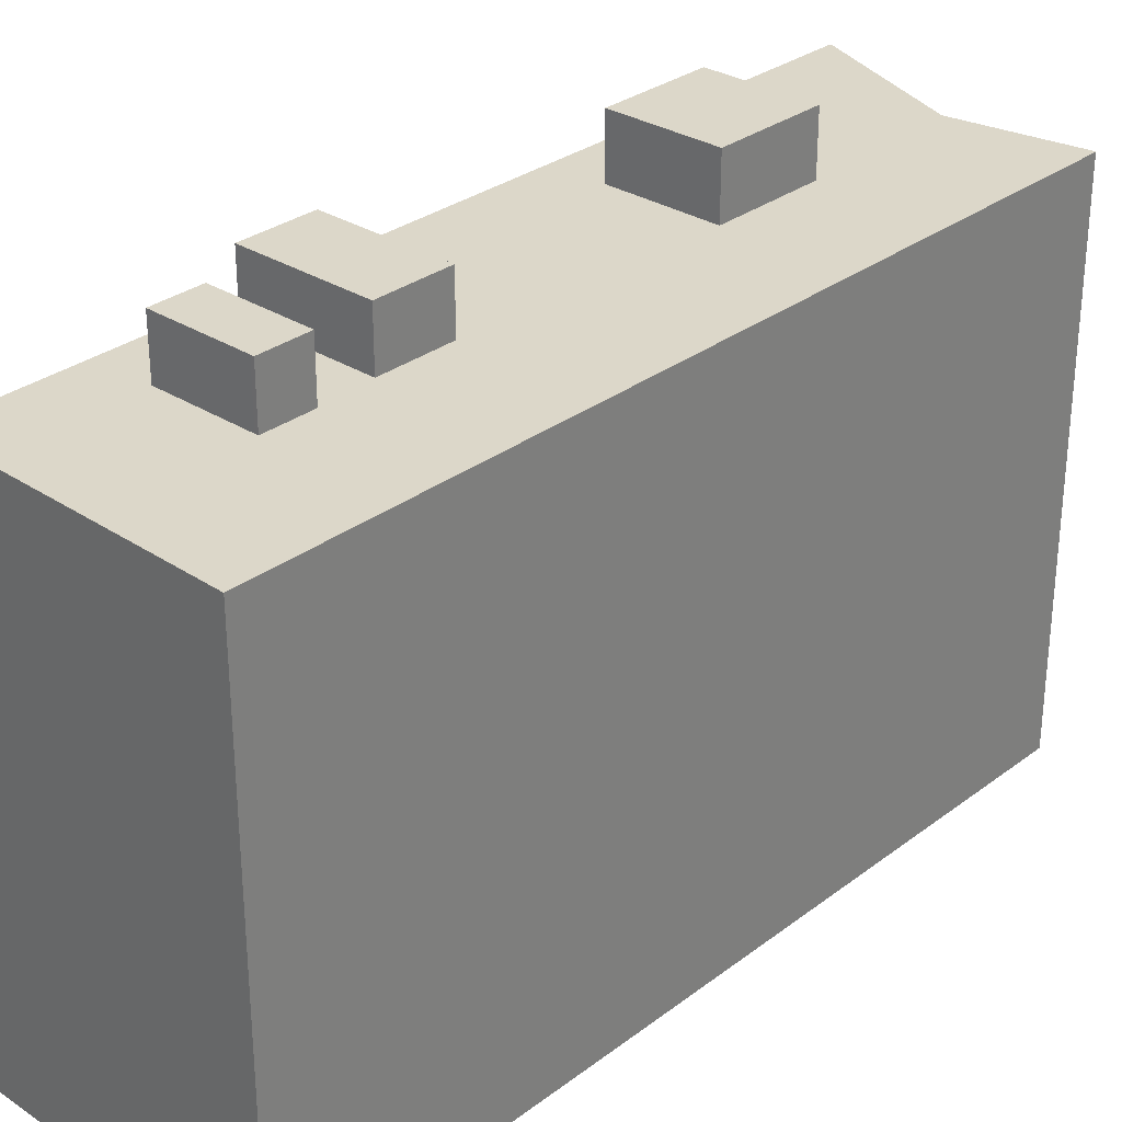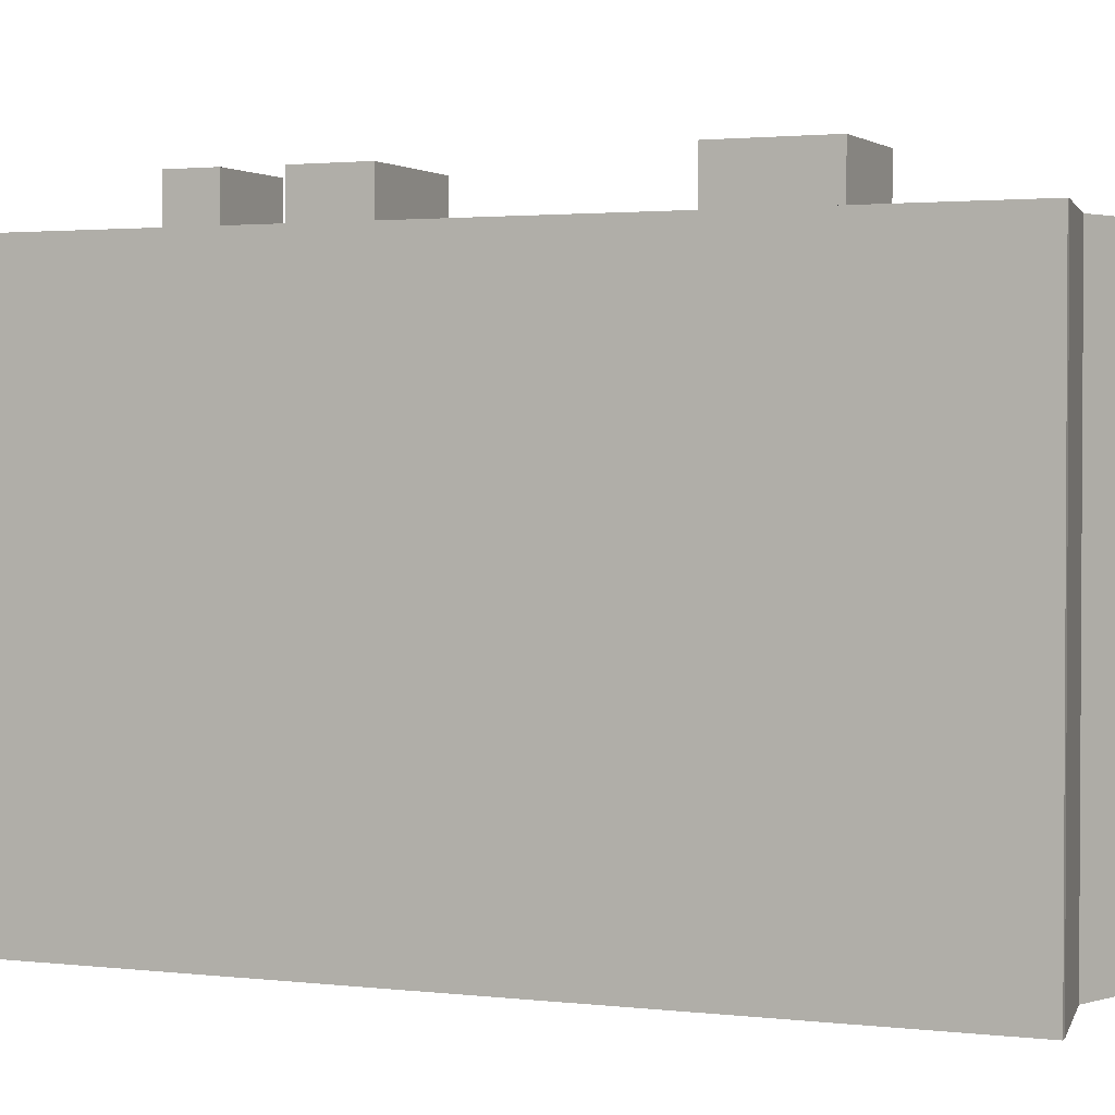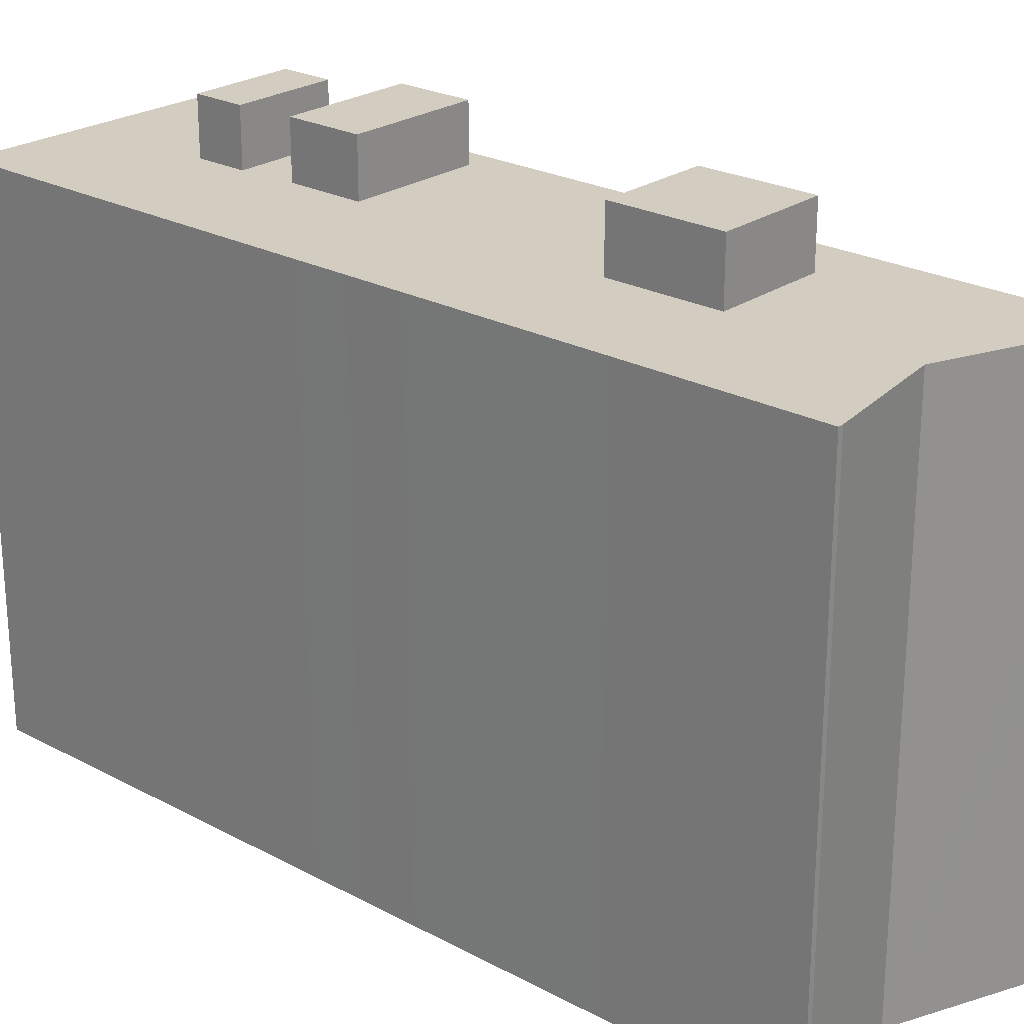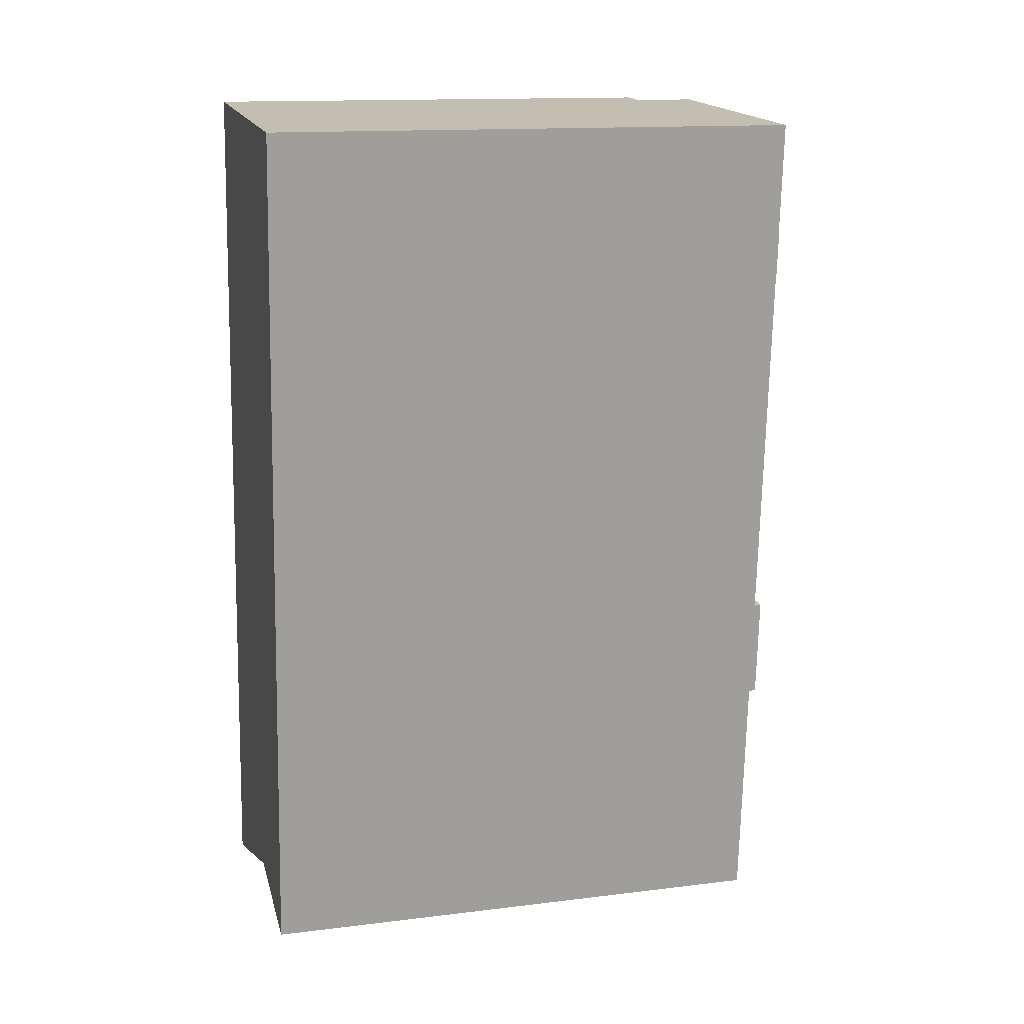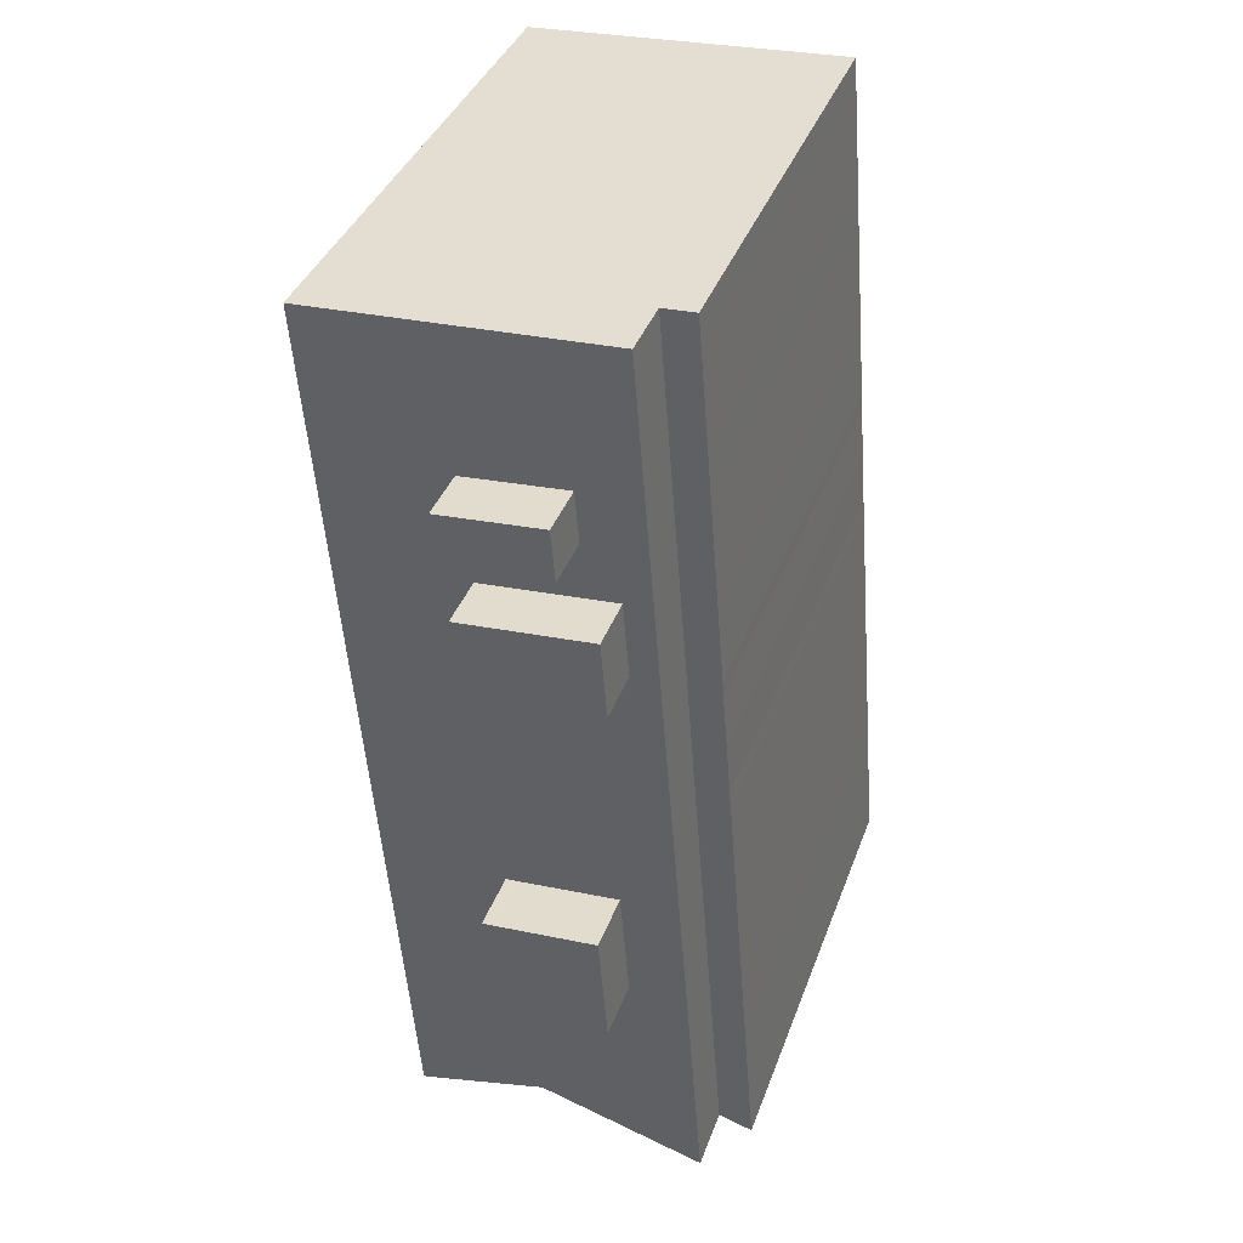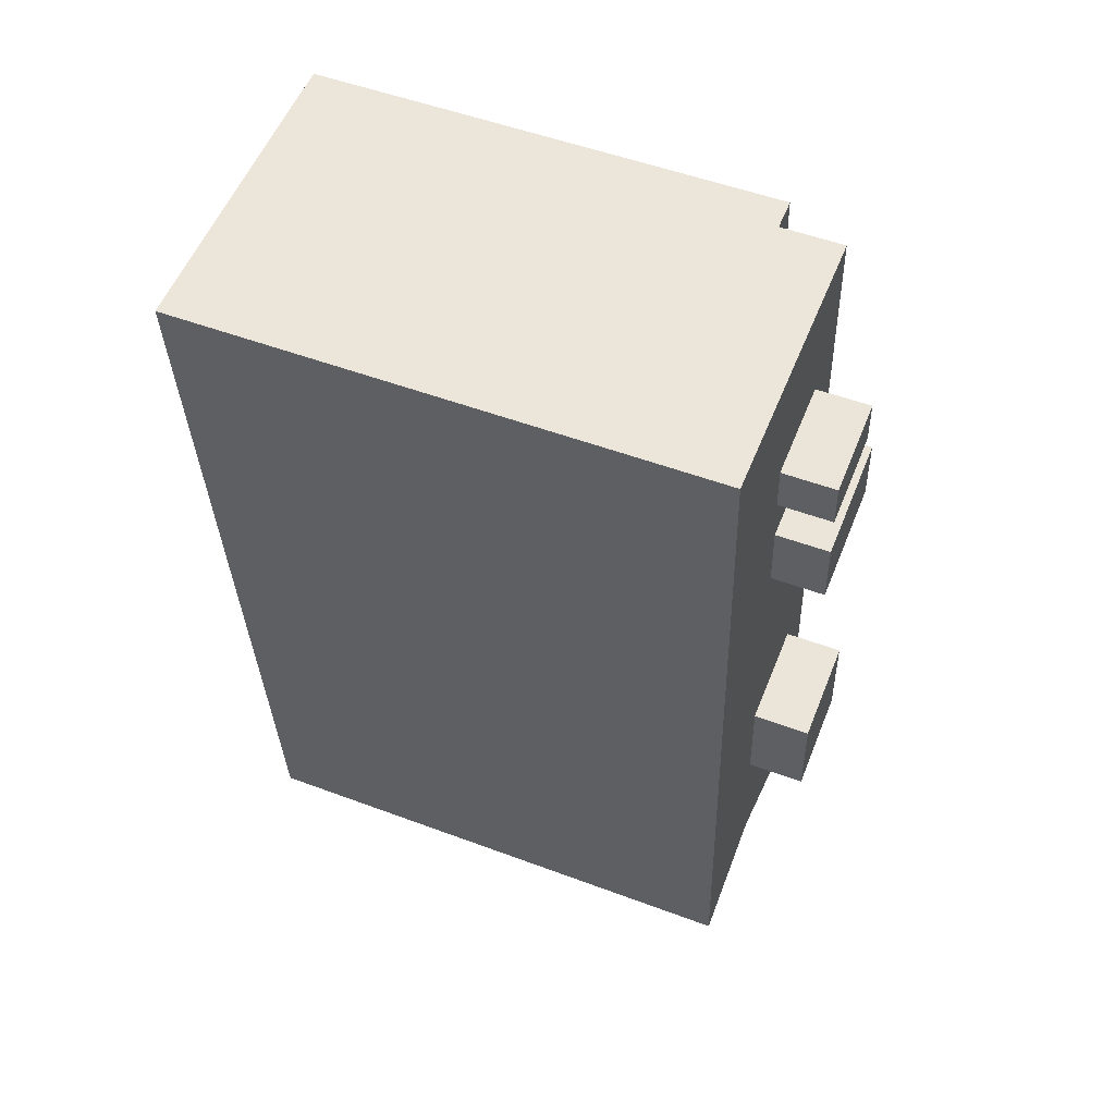
<metadata>
{"format":"obj","ext":"obj","renderer":"f3d","projection":"perspective","resolution":1024,"background":"white","views":[{"elev":30.3,"azim":47.2,"up":"+Y"},{"elev":2.0,"azim":117.5,"up":"+Y"},{"elev":24.3,"azim":135.9,"up":"+Y"},{"elev":14.1,"azim":74.7,"up":"+Z"},{"elev":38.2,"azim":-161.1,"up":"+Z"},{"elev":52.4,"azim":111.9,"up":"+Z"}]}
</metadata>
<code>
v  11.41 24.42 35.04
v  6.976 26.92 35.39
v  6.976 24.42 35.39
v  11.41 26.92 35.04
v  11.56 24.42 35.03
v  11.56 26.92 35.03
v  17.82 24.42 41.04
v  17.57 -2.514e-15 41.05
v  17.82 -2.513e-15 41.04
v  17.57 24.42 41.05
v  15.33 24.42 9.937
v  16.04 -1.147e-15 18.73
v  15.33 -6.085e-16 9.937
v  16.04 24.42 18.73
v  10.76 26.92 26.91
v  11.03 24.42 30.3
v  10.76 24.42 26.91
v  11.03 26.92 30.3
v  2.329 21.55 29.09
v  2.052 -1.569e-15 25.62
v  2.329 -1.781e-15 29.09
v  2.052 21.55 25.62
v  0.479 -3.666e-16 5.987
v  0 21.55 1.32e-15
v  0 0 0
v  0.479 21.55 5.987
v  0.757 -5.79e-16 9.456
v  0.757 21.55 9.456
v  1.259 -9.632e-16 15.73
v  1.259 21.55 15.73
v  1.536 -1.175e-15 19.19
v  1.536 21.55 19.19
v  9.826 27.12 15.17
v  4.858 27.12 10.55
v  5.254 27.12 15.53
v  9.43 27.12 10.18
v  9.982 27.12 15.15
v  9.586 27.12 10.17
v  10.24 27.12 15.13
v  9.842 27.12 10.15
v  16.25 -1.304e-15 21.3
v  16.25 24.42 21.3
v  15.05 24.42 6.4
v  15.05 -3.919e-16 6.4
v  6.456 24.42 30.66
v  5.147 26.92 30.77
v  5.147 24.42 30.77
v  6.456 26.92 30.66
v  2.889 21.55 36.08
v  2.738 -2.093e-15 34.19
v  2.889 -2.209e-15 36.08
v  2.738 21.55 34.19
v  4.878 26.92 27.38
v  6.187 26.92 27.27
v  11.38 26.92 32.74
v  11.38 24.42 32.74
v  16.44 -1.452e-15 23.72
v  16.44 24.42 23.72
v  3.348 21.55 41.81
v  3.317 -2.537e-15 41.43
v  3.348 -2.56e-15 41.81
v  3.317 21.55 41.43
v  17.14 24.42 32.54
v  17.43 -2.209e-15 36.08
v  17.14 -1.992e-15 32.54
v  17.43 24.42 36.08
v  4.39 21.55 41.75
v  3.494 -2.559e-15 41.8
v  4.39 -2.557e-15 41.75
v  3.494 21.55 41.8
v  9.826 24.42 15.17
v  5.254 24.42 15.53
v  9.982 24.42 15.15
v  10.24 24.42 15.13
v  4.878 24.42 27.38
v  2.336 21.55 10.75
v  1.519 24.42 0.462
v  1.519 21.55 0.462
v  2.336 24.42 10.75
v  3.665 21.55 27.47
v  3.665 24.42 27.47
v  4.129 21.55 33.31
v  4.129 24.42 33.31
v  4.798 21.55 41.73
v  4.798 24.42 41.73
v  2.001 -1.524e-15 24.89
v  2.001 21.55 24.89
v  4.858 24.42 10.55
v  9.842 24.42 10.15
v  1.794 -1.372e-15 22.41
v  1.794 21.55 22.41
v  3.016 -2.306e-15 37.66
v  3.241 -2.478e-15 40.46
v  3.016 21.55 37.66
v  3.241 21.55 40.46
v  8.901 24.42 2.71
v  9.244 24.42 2.627
v  14.4 24.42 1.375
v  14.65 24.42 1.348
v  6.013 24.42 41.66
v  7.876 24.42 41.57
v  16.33 24.42 41.12
v  9.43 24.42 10.18
v  9.586 24.42 10.17
v  6.794 24.42 33.1
v  6.794 26.92 33.1
v  8.901 -1.659e-16 2.71
v  9.244 -1.609e-16 2.627
v  14.4 -8.419e-17 1.375
v  11.22 26.92 32.75
v  4.798 -2.555e-15 41.73
v  6.013 -2.551e-15 41.66
v  7.876 -2.545e-15 41.57
v  16.33 -2.518e-15 41.12
v  1.519 -2.829e-17 0.462
v  14.65 -8.254e-17 1.348
v  1.6 21.55 19.91
v  1.6 -1.219e-15 19.91
v  11.22 24.42 32.75
v  6.187 24.42 27.27
g defaultobject
f 1 2 3
f 2 1 4
f 4 1 5
f 4 5 6
f 7 8 9
f 8 7 10
f 11 12 13
f 12 11 14
f 15 16 17
f 16 15 18
f 19 20 21
f 20 19 22
f 23 24 25
f 24 23 26
f 26 23 27
f 26 27 28
f 28 27 29
f 28 29 30
f 30 29 31
f 30 31 32
f 33 34 35
f 34 33 36
f 36 33 37
f 36 37 38
f 38 37 39
f 38 39 40
f 14 41 12
f 41 14 42
f 43 13 44
f 13 43 11
f 45 46 47
f 46 45 48
f 48 45 16
f 48 16 18
f 49 50 51
f 50 49 52
f 48 53 46
f 53 48 54
f 54 48 18
f 54 18 15
f 55 5 56
f 5 55 6
f 42 57 41
f 57 42 58
f 52 21 50
f 21 52 19
f 59 60 61
f 60 59 62
f 63 64 65
f 64 63 66
f 67 68 69
f 68 67 70
f 71 35 72
f 35 71 33
f 33 71 73
f 33 73 37
f 37 73 74
f 37 74 39
f 46 75 47
f 75 46 53
f 76 77 78
f 77 76 79
f 79 76 80
f 79 80 81
f 81 80 82
f 81 82 83
f 83 82 84
f 83 84 85
f 22 86 20
f 86 22 87
f 35 88 72
f 88 35 34
f 40 74 89
f 74 40 39
f 87 90 86
f 90 87 91
f 92 49 51
f 49 92 93
f 49 93 94
f 94 93 95
f 79 96 77
f 96 79 97
f 97 79 98
f 98 79 99
f 99 79 43
f 43 79 81
f 43 81 11
f 11 81 14
f 14 81 42
f 42 81 83
f 42 83 58
f 58 83 63
f 63 83 85
f 63 85 66
f 66 85 100
f 66 100 101
f 66 101 102
f 66 102 10
f 66 10 7
f 36 88 34
f 88 36 103
f 103 36 38
f 103 38 104
f 104 38 40
f 104 40 89
f 66 9 64
f 9 66 7
f 2 105 3
f 105 2 106
f 97 107 96
f 107 97 108
f 108 97 98
f 108 98 109
f 4 106 2
f 106 4 110
f 110 4 55
f 55 4 6
f 70 61 68
f 61 70 59
f 111 67 69
f 67 111 84
f 84 111 112
f 84 112 85
f 85 112 100
f 100 112 113
f 100 113 101
f 101 113 114
f 101 114 102
f 24 115 25
f 115 24 107
f 107 24 78
f 107 78 96
f 96 78 77
f 62 93 60
f 93 62 95
f 99 44 116
f 44 99 43
f 58 65 57
f 65 58 63
f 117 31 118
f 31 117 32
f 110 105 106
f 105 110 119
f 119 110 55
f 119 55 56
f 26 78 24
f 78 26 76
f 76 26 28
f 76 28 30
f 76 30 80
f 80 30 32
f 80 32 117
f 80 117 91
f 80 91 87
f 80 87 22
f 80 22 19
f 80 19 82
f 82 19 52
f 82 52 84
f 84 52 49
f 84 49 94
f 84 94 95
f 84 95 62
f 84 62 70
f 70 62 59
f 84 70 67
f 91 118 90
f 118 91 117
f 8 64 9
f 64 8 114
f 64 114 113
f 64 113 65
f 65 113 57
f 57 113 41
f 41 113 112
f 41 112 12
f 12 112 111
f 12 111 13
f 13 111 69
f 13 69 68
f 13 68 61
f 13 61 60
f 13 60 93
f 13 93 92
f 13 92 51
f 13 51 44
f 44 51 50
f 44 50 21
f 44 21 116
f 116 21 20
f 116 20 109
f 109 20 108
f 108 20 86
f 108 86 90
f 108 90 118
f 108 118 31
f 108 31 107
f 107 31 29
f 107 29 115
f 115 29 27
f 115 27 23
f 115 23 25
f 98 116 109
f 116 98 99
f 10 114 8
f 114 10 102
f 54 75 53
f 75 54 120
f 120 54 15
f 120 15 17

</code>
